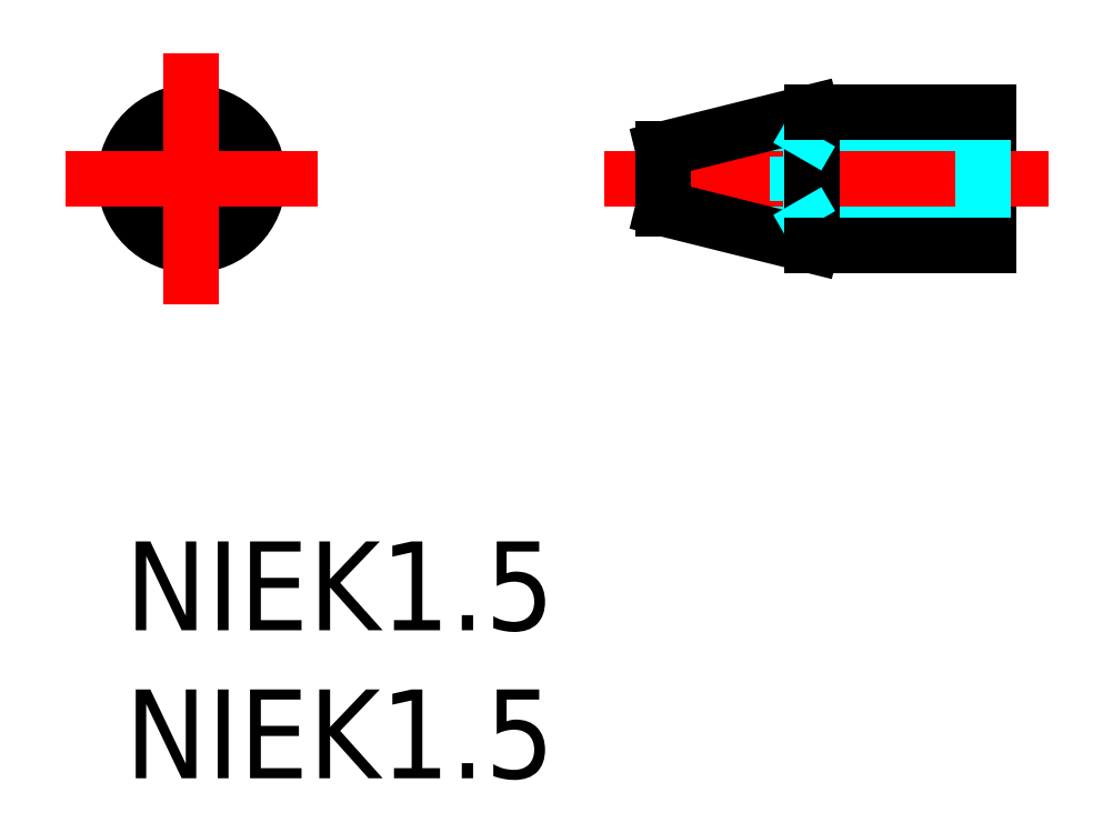
<metadata>
{"format":"dxf","ext":"dxf","renderer":"ezdxf+matplotlib","layout":"modelspace","background":"white","min_lineweight":24,"dpi":150}
</metadata>
<code>
0
SECTION
2
ENTITIES
0
INSERT
8
MSM_CONTINUOUS
2
*U13
10
0
20
0
30
0
0
INSERT
8
MSM_CONTINUOUS
2
*U14
10
0
20
0
30
0
0
CIRCLE
8
MSM_CONTINUOUS
10
2.25
20
12.25
30
0
40
2.25
0
CIRCLE
8
MSM_CONTINUOUS
10
2.25
20
12.25
30
0
40
0.75
0
CIRCLE
8
MSM_CONTINUOUS
10
2.25
20
12.25
30
0
40
1
0
LINE
8
MSM_CENTER
10
6.5
20
12.25
30
0
11
-2
21
12.25
31
0
0
LINE
8
MSM_CENTER
10
2.25
20
16.5
30
0
11
2.25
21
8
31
0
0
LINE
8
MSM_CONTINUOUS
10
29.18
20
10
30
0
11
29.18
21
14.5
31
0
0
LINE
8
MSM_DASHED
10
29.18
20
10.5
30
0
11
24.18
21
10.5
31
0
0
LINE
8
MSM_DASHED
10
28.99
20
10.69
30
0
11
23.18
21
10.69
31
0
0
LINE
8
MSM_DASHED
10
28.99
20
13.81
30
0
11
23.18
21
13.81
31
0
0
LINE
8
MSM_DASHED
10
29.18
20
14
30
0
11
24.18
21
14
31
0
0
LINE
8
MSM_DASHED
10
24.18
20
14
30
0
11
24.18
21
10.5
31
0
0
LINE
8
MSM_DASHED
10
24.18
20
14
30
0
11
23.48
21
13.81
31
0
0
LINE
8
MSM_DASHED
10
24.18
20
10.5
30
0
11
23.48
21
10.69
31
0
0
LINE
8
MSM_DASHED
10
22.71
20
13
30
0
11
18.18
21
13
31
0
0
LINE
8
MSM_DASHED
10
22.71
20
11.5
30
0
11
18.18
21
11.5
31
0
0
LINE
8
MSM_CENTER
10
16.18
20
12.25
30
0
11
31.18
21
12.25
31
0
0
LINE
8
MSM_DASHED
10
23.18
20
10.69
30
0
11
23.18
21
13.81
31
0
0
LINE
8
MSM_DASHED
10
22.71
20
13
30
0
11
22.71
21
11.5
31
0
0
LINE
8
MSM_CONTINUOUS
10
23.19
20
10
30
0
11
23.19
21
14.5
31
0
0
LINE
8
MSM_DASHED
10
29.18
20
10.5
30
0
11
28.99
21
10.69
31
0
0
LINE
8
MSM_DASHED
10
29.18
20
14
30
0
11
28.99
21
13.81
31
0
0
LINE
8
MSM_DASHED
10
28.99
20
10.69
30
0
11
28.99
21
13.81
31
0
0
LINE
8
MSM_CONTINUOUS
10
23.19
20
14.5
30
0
11
18.18
21
13.25
31
0
0
LINE
8
MSM_CONTINUOUS
10
18.18
20
11.25
30
0
11
18.18
21
13.25
31
0
0
LINE
8
MSM_CONTINUOUS
10
23.19
20
10
30
0
11
18.18
21
11.25
31
0
0
LINE
8
MSM_DASHED
10
22.71
20
13
30
0
11
23.18
21
13.81
31
0
0
LINE
8
MSM_DASHED
10
22.71
20
11.5
30
0
11
23.18
21
10.69
31
0
0
LINE
8
MSM_CONTINUOUS
10
23.19
20
14.5
30
0
11
29.18
21
14.5
31
0
0
LINE
8
MSM_CONTINUOUS
10
23.19
20
10
30
0
11
29.18
21
10
31
0
0
ENDSEC
0
EOF

</code>
